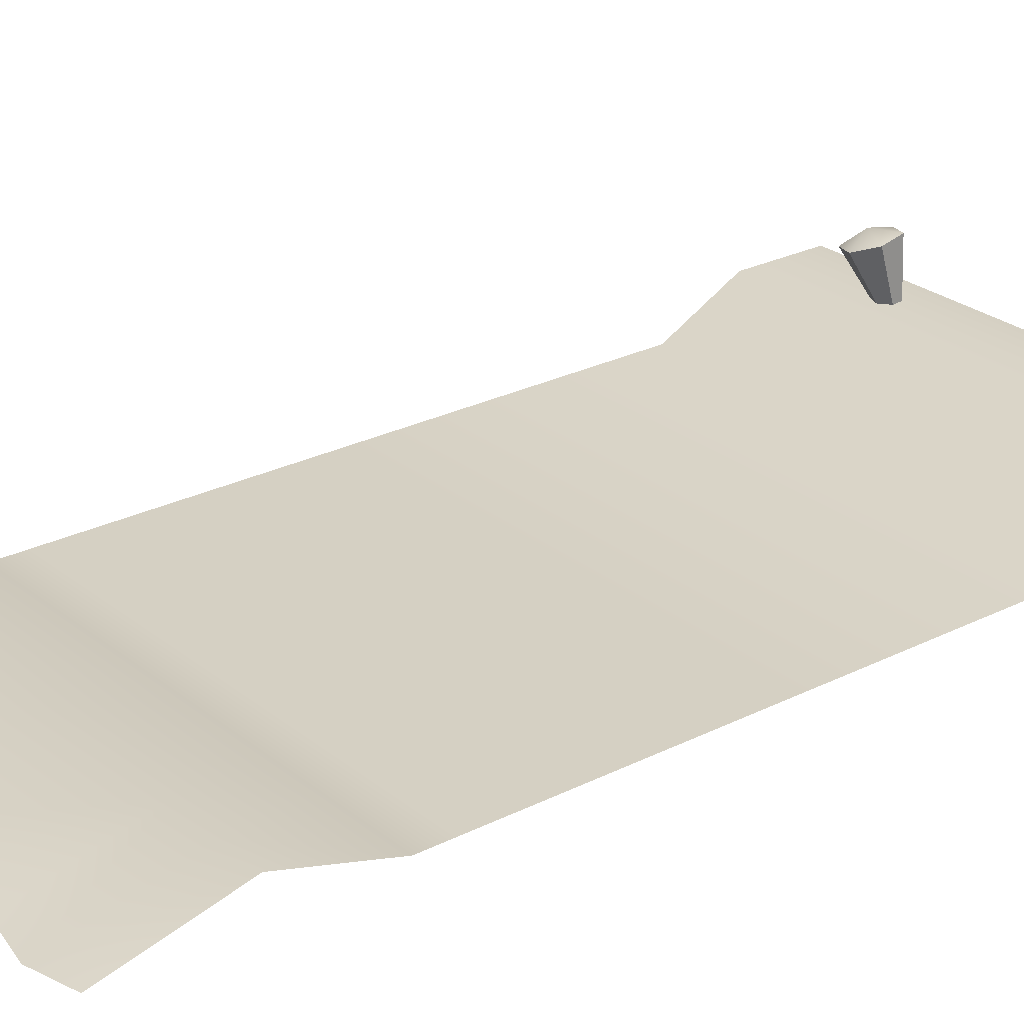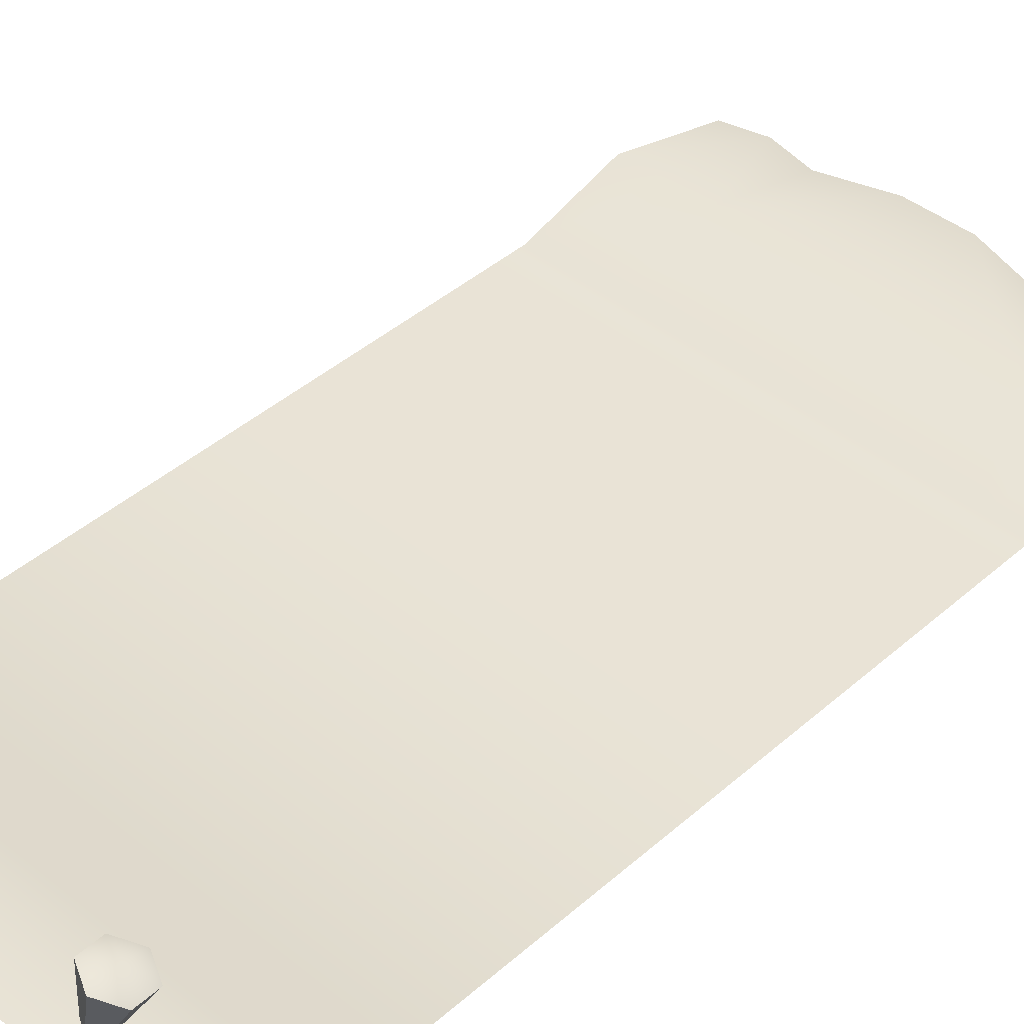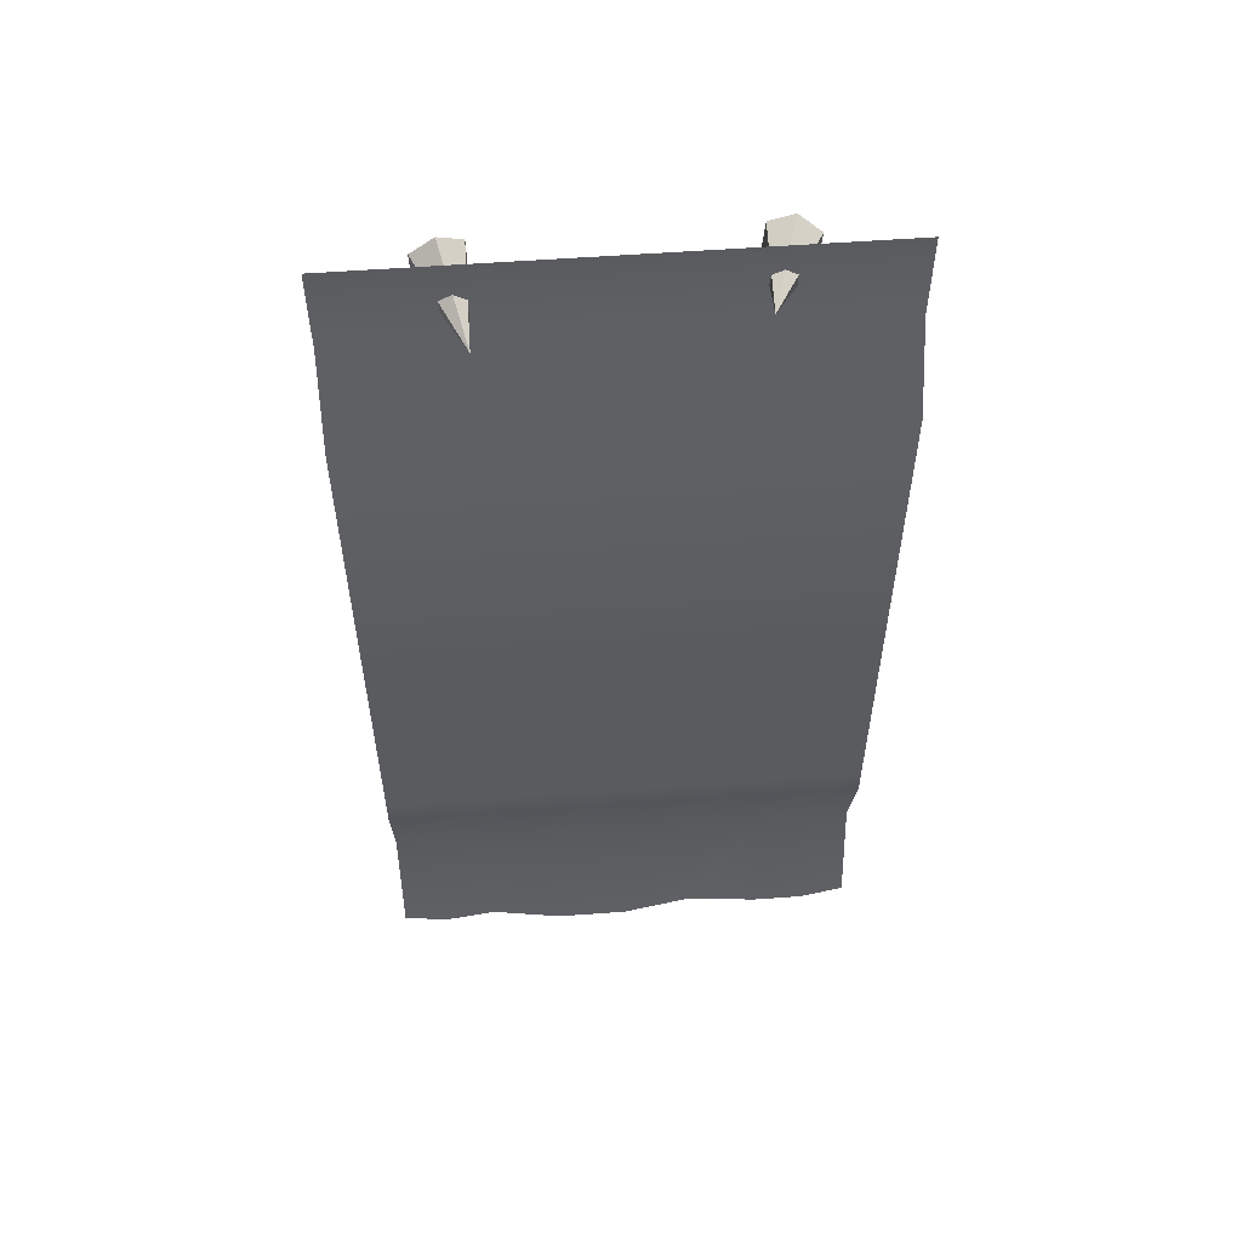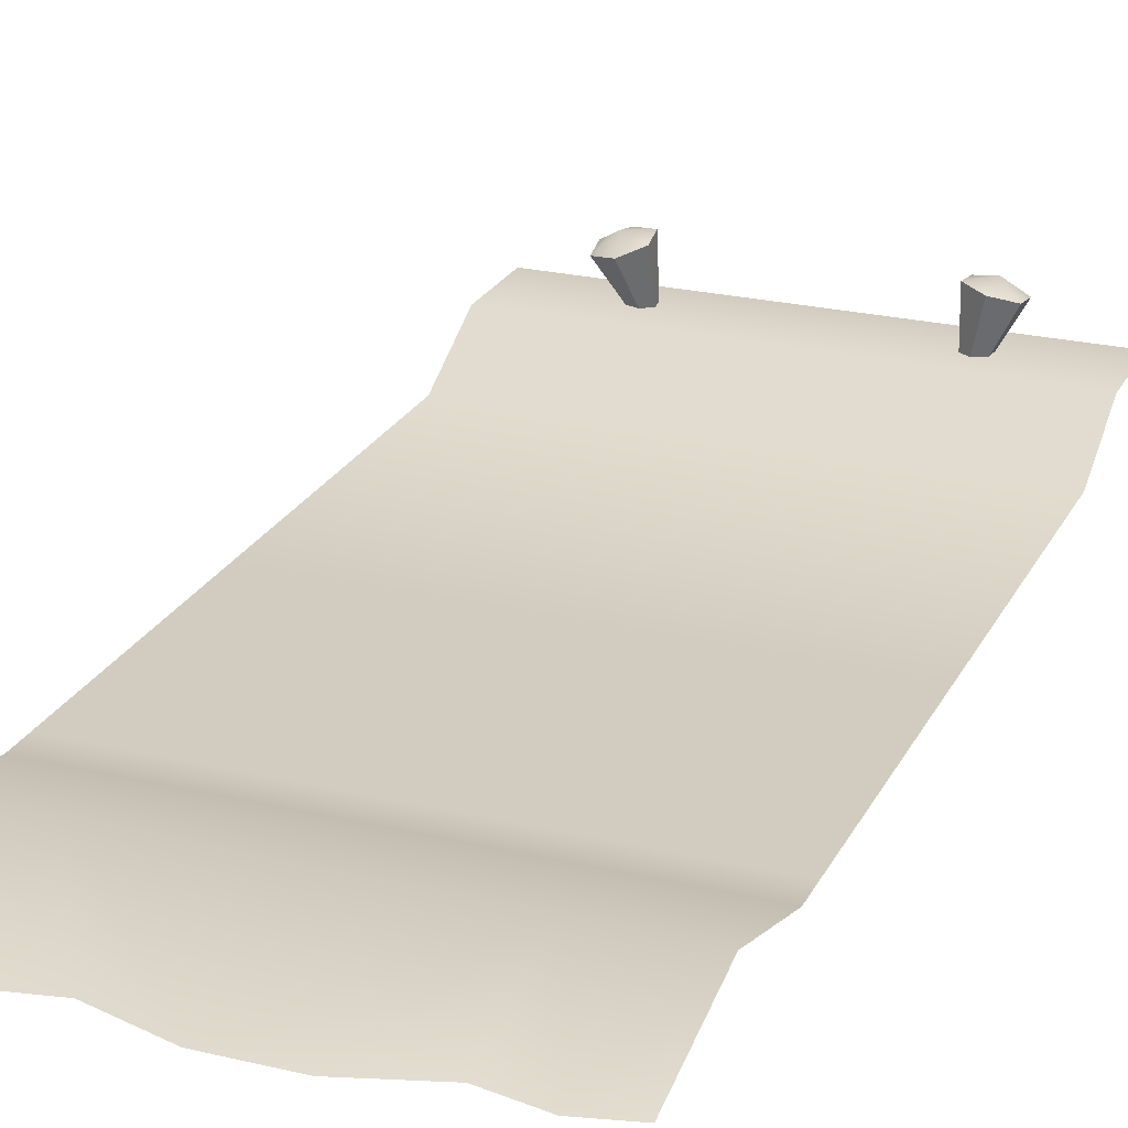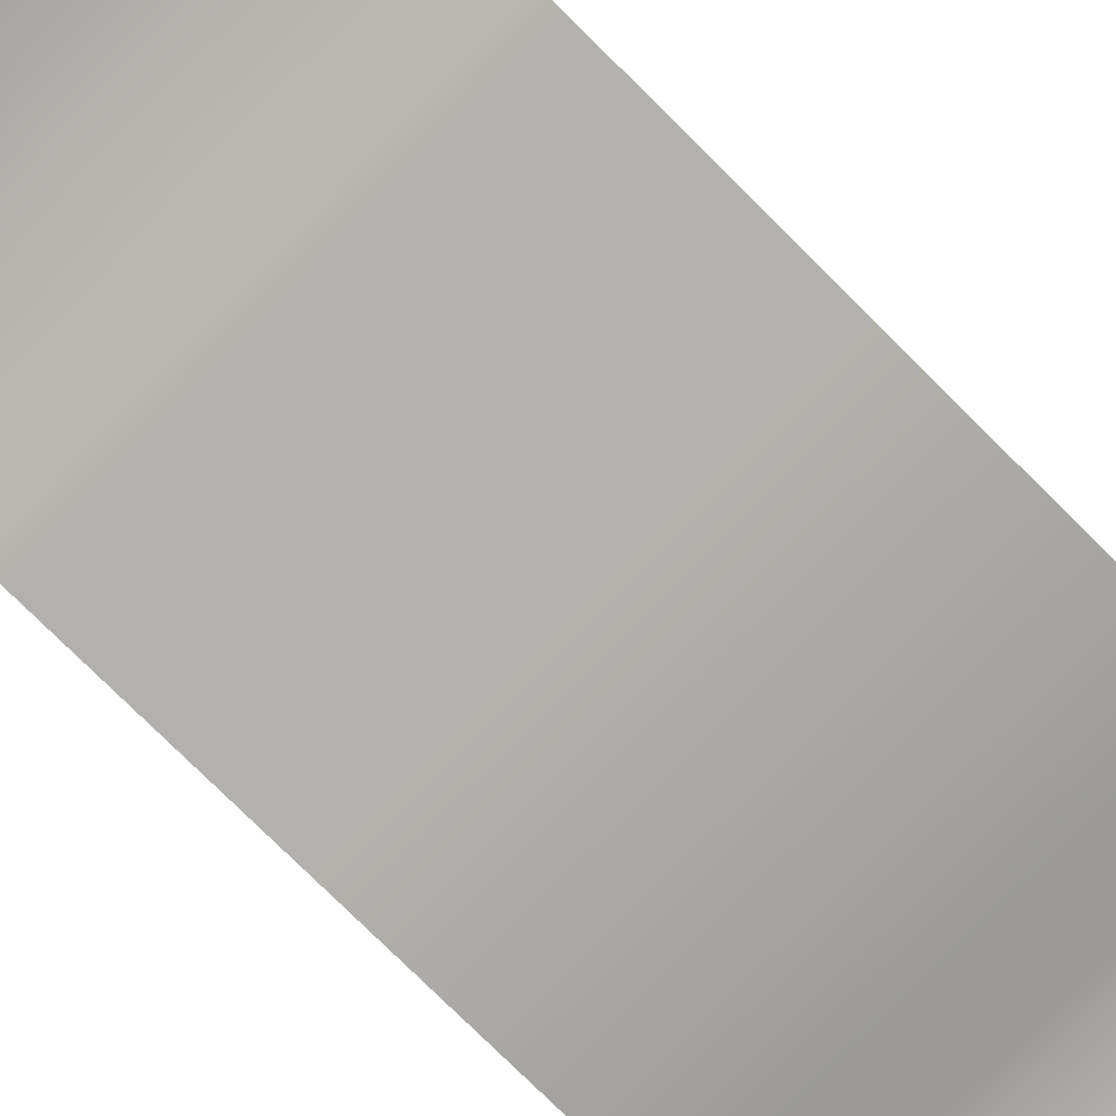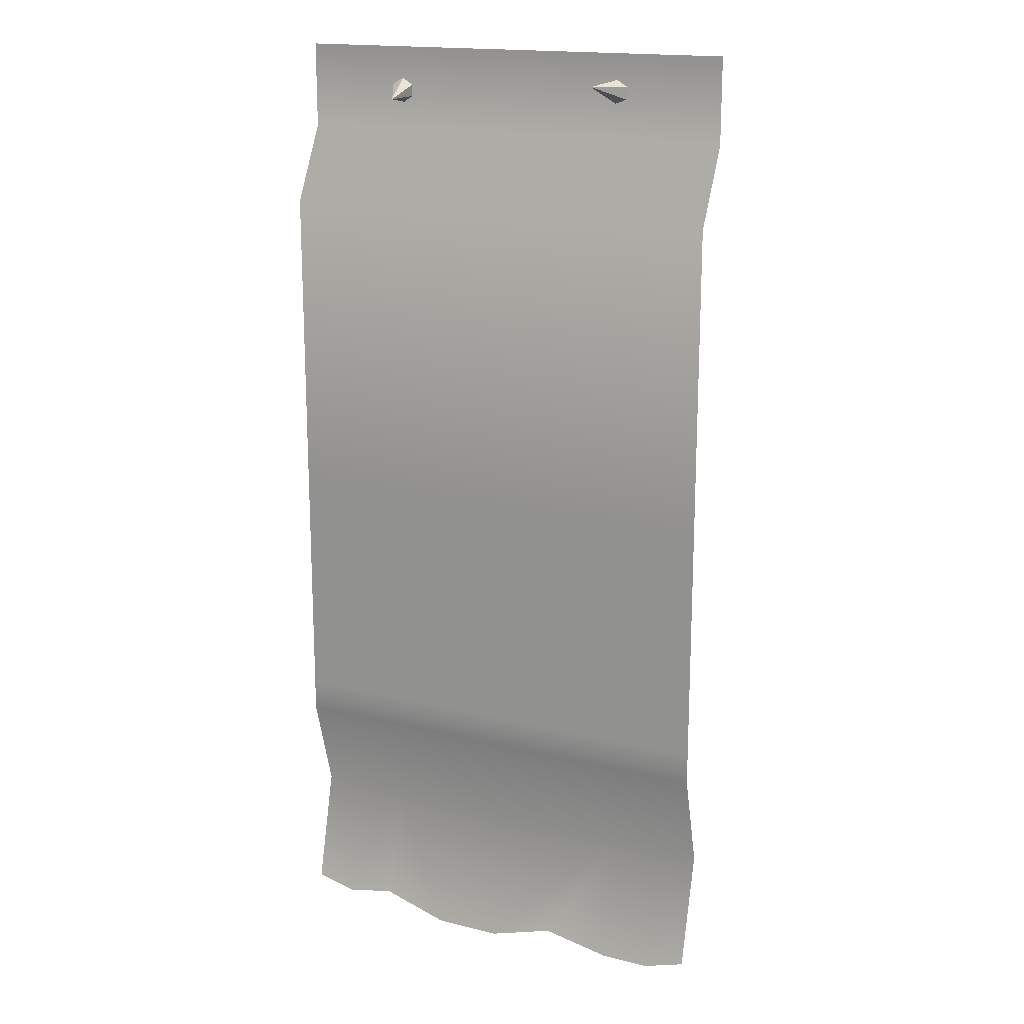
<metadata>
{"format":"obj","ext":"obj","renderer":"f3d","projection":"perspective","resolution":1024,"background":"white","views":[{"elev":26.0,"azim":51.4,"up":"+Z"},{"elev":42.1,"azim":-136.3,"up":"+Z"},{"elev":56.7,"azim":175.6,"up":"+Y"},{"elev":24.0,"azim":21.6,"up":"+Z"},{"elev":-79.2,"azim":45.4,"up":"+Z"},{"elev":17.0,"azim":-153.2,"up":"+Y"}]}
</metadata>
<code>
o banner_patternA_yellow_Cube.15681
v -0.75 0.6 0.3806
v 0.75 0.6 0.3806
v -0.75 0.975 0.4734
v -0.75 1.3 0.3806
v 0.75 1.3 0.3806
v 0.75 0.975 0.4734
v 0.6103 0.5663 0.3806
v 0.4474 0.6 0.3806
v -0.4474 0.5563 0.3806
v -0.6103 0.5563 0.3806
v -0.6103 0.975 0.4734
v -0.4474 0.975 0.4734
v 0.4474 0.975 0.4734
v 0.6103 0.975 0.4734
v 0.4474 1.3 0.3806
v 0.6103 1.3 0.3806
v -0.6103 1.3 0.3806
v -0.4474 1.3 0.3806
v -0.2237 0.6 0.3806
v 8e-06 0.5314 0.3806
v 0.2237 0.5314 0.3806
v 0.75 1.4 0.3806
v 0.6103 1.4 0.3806
v 0.4474 1.4 0.3806
v 0.75 3.2 0.3806
v -0.75 3.2 0.3806
v -0.4474 3.2 0.3806
v -0.6103 3.2 0.3806
v 0.6103 3.2 0.3806
v 0.4474 3.2 0.3806
v -0.75 1.4 0.3806
v -0.6103 1.4 0.3806
v -0.4474 1.4 0.3806
v 0.75 3.45 0.5109
v -0.75 3.45 0.5109
v -0.4474 3.45 0.5109
v -0.6103 3.45 0.5109
v 0.6103 3.45 0.5109
v 0.4474 3.45 0.5109
v 0.75 3.727 0.5109
v -0.75 3.727 0.5109
v -0.4474 3.727 0.5109
v -0.6103 3.727 0.5109
v 0.6103 3.727 0.5109
v 0.4474 3.727 0.5109
v 0.3701 3.563 0.3776
v 0.4364 3.683 0.6429
v 0.5052 3.639 0.6329
v 0.5041 3.558 0.6445
v 0.4342 3.52 0.6662
v 0.3654 3.564 0.6762
v 0.3666 3.646 0.6646
v 0.4424 3.606 0.6847
v -0.3544 3.629 0.3867
v -0.4385 3.662 0.6713
v -0.3657 3.627 0.6851
v -0.3568 3.546 0.6737
v -0.4205 3.501 0.6483
v -0.4933 3.536 0.6345
v -0.5023 3.617 0.646
v -0.4377 3.576 0.6895
v -0.4474 2.2 0.3806
v -0.75 2.2 0.3806
v -0.6103 2.2 0.3806
v 0.75 2.2 0.3806
v 0.6103 2.2 0.3806
v 0.4474 2.2 0.3806
v 8e-06 0.975 0.4734
v 8e-06 1.3 0.3806
v 7e-06 3.2 0.3806
v 8e-06 1.4 0.3806
v 7e-06 3.45 0.5109
v 7e-06 3.727 0.5109
v 7e-06 2.2 0.3806
f 3 11 17 4
f 6 14 7 2
f 68 13 15 69
f 14 6 5 16
f 12 9 19
f 11 3 1 10
f 12 18 17 11
f 14 16 15 13
f 13 8 7 14
f 11 10 9 12
f 12 19 20
f 8 13 21
f 21 13 20
f 68 12 20
f 16 23 24 15
f 18 33 32 17
f 16 5 22 23
f 4 17 32 31
f 69 15 24 71
f 64 32 33 62
f 67 24 23 66
f 64 63 31 32
f 65 66 23 22
f 74 62 33 71
f 26 28 37 35
f 29 25 34 38
f 28 27 36 37
f 70 30 39 72
f 30 29 38 39
f 72 39 45 73
f 37 36 42 43
f 35 37 43 41
f 38 34 40 44
f 39 38 44 45
f 46 47 48
f 46 48 49
f 46 49 50
f 46 50 51
f 52 51 53
f 46 51 52
f 46 52 47
f 51 50 53
f 50 49 53
f 48 47 53
f 47 52 53
f 49 48 53
f 54 55 56
f 54 56 57
f 54 57 58
f 54 58 59
f 60 59 61
f 54 59 60
f 54 60 55
f 59 58 61
f 58 57 61
f 56 55 61
f 55 60 61
f 57 56 61
f 70 27 62 74
f 25 29 66 65
f 28 26 63 64
f 30 67 66 29
f 28 64 62 27
f 30 70 74 67
f 36 72 73 42
f 27 70 72 36
f 67 74 71 24
f 18 69 71 33
f 12 68 69 18
f 13 68 20

</code>
